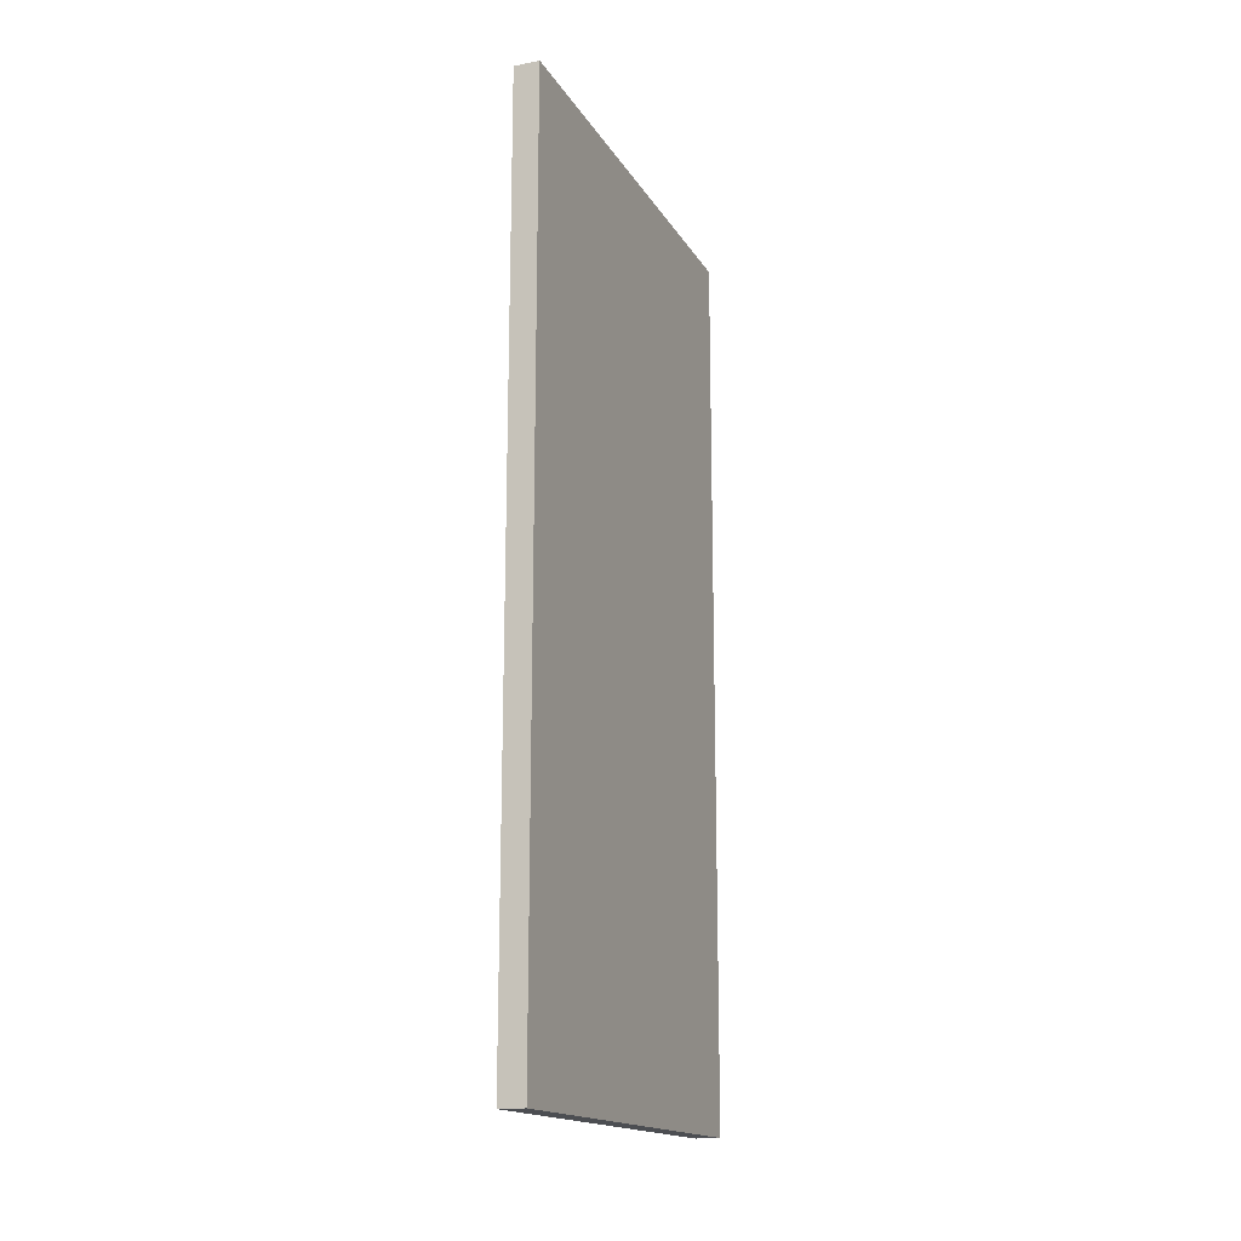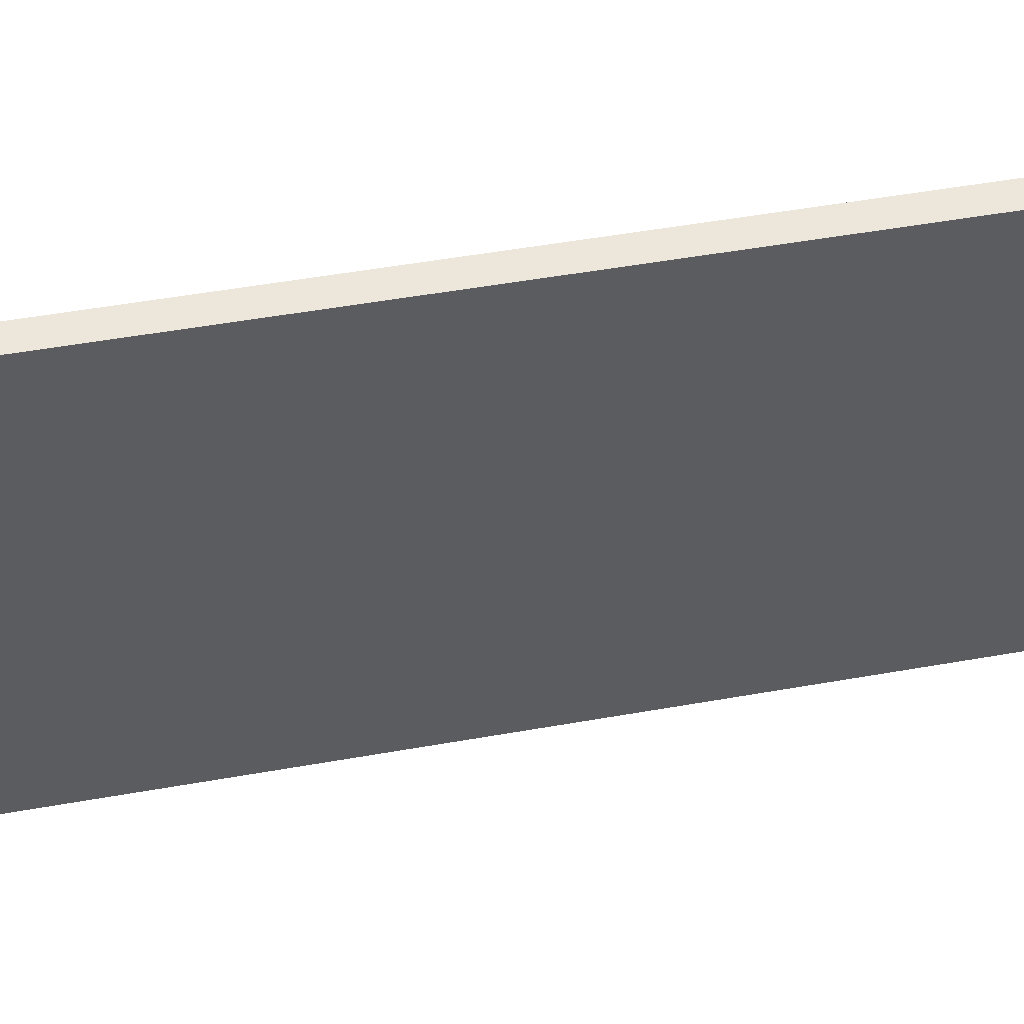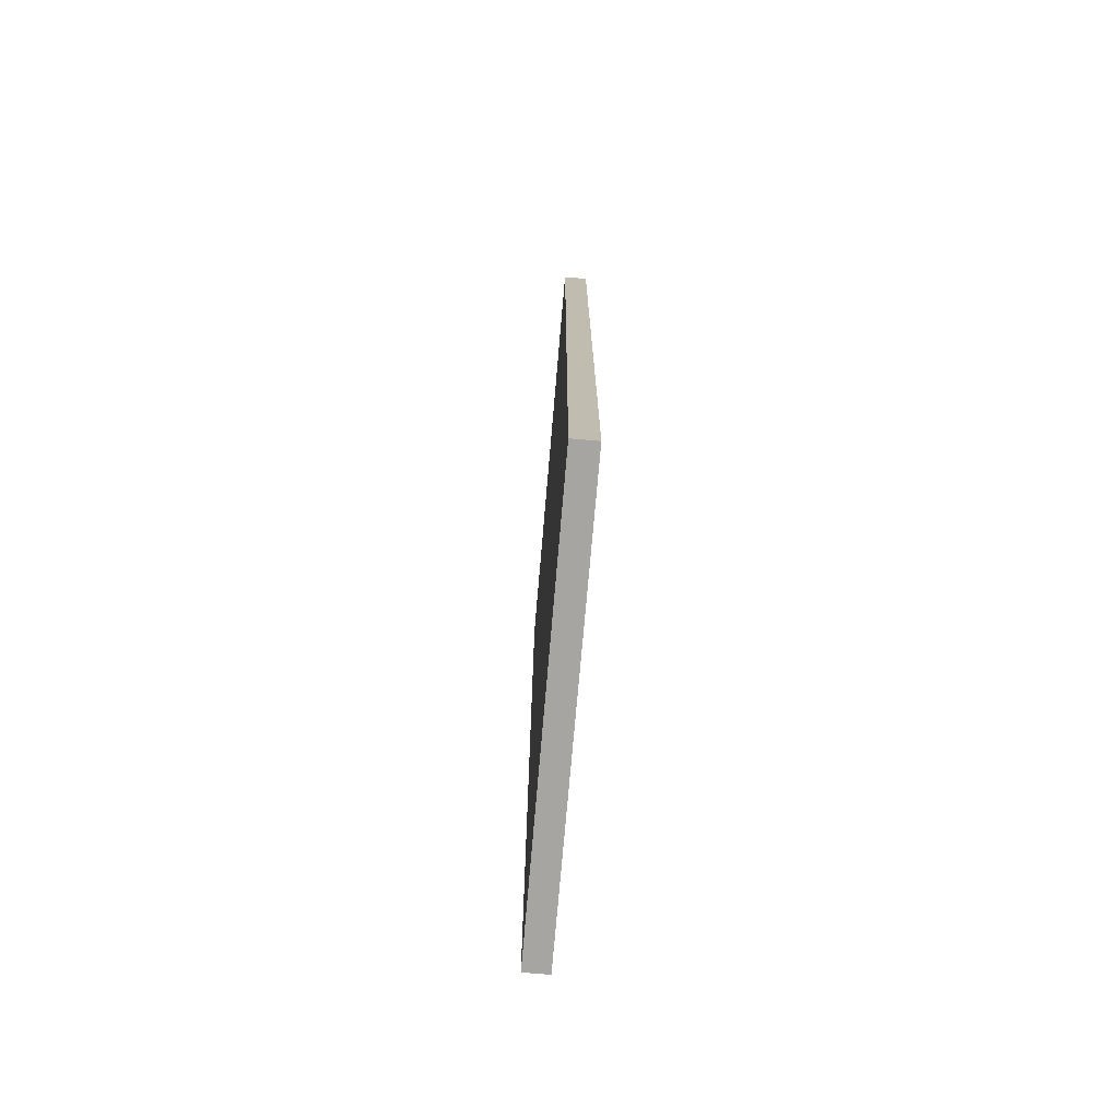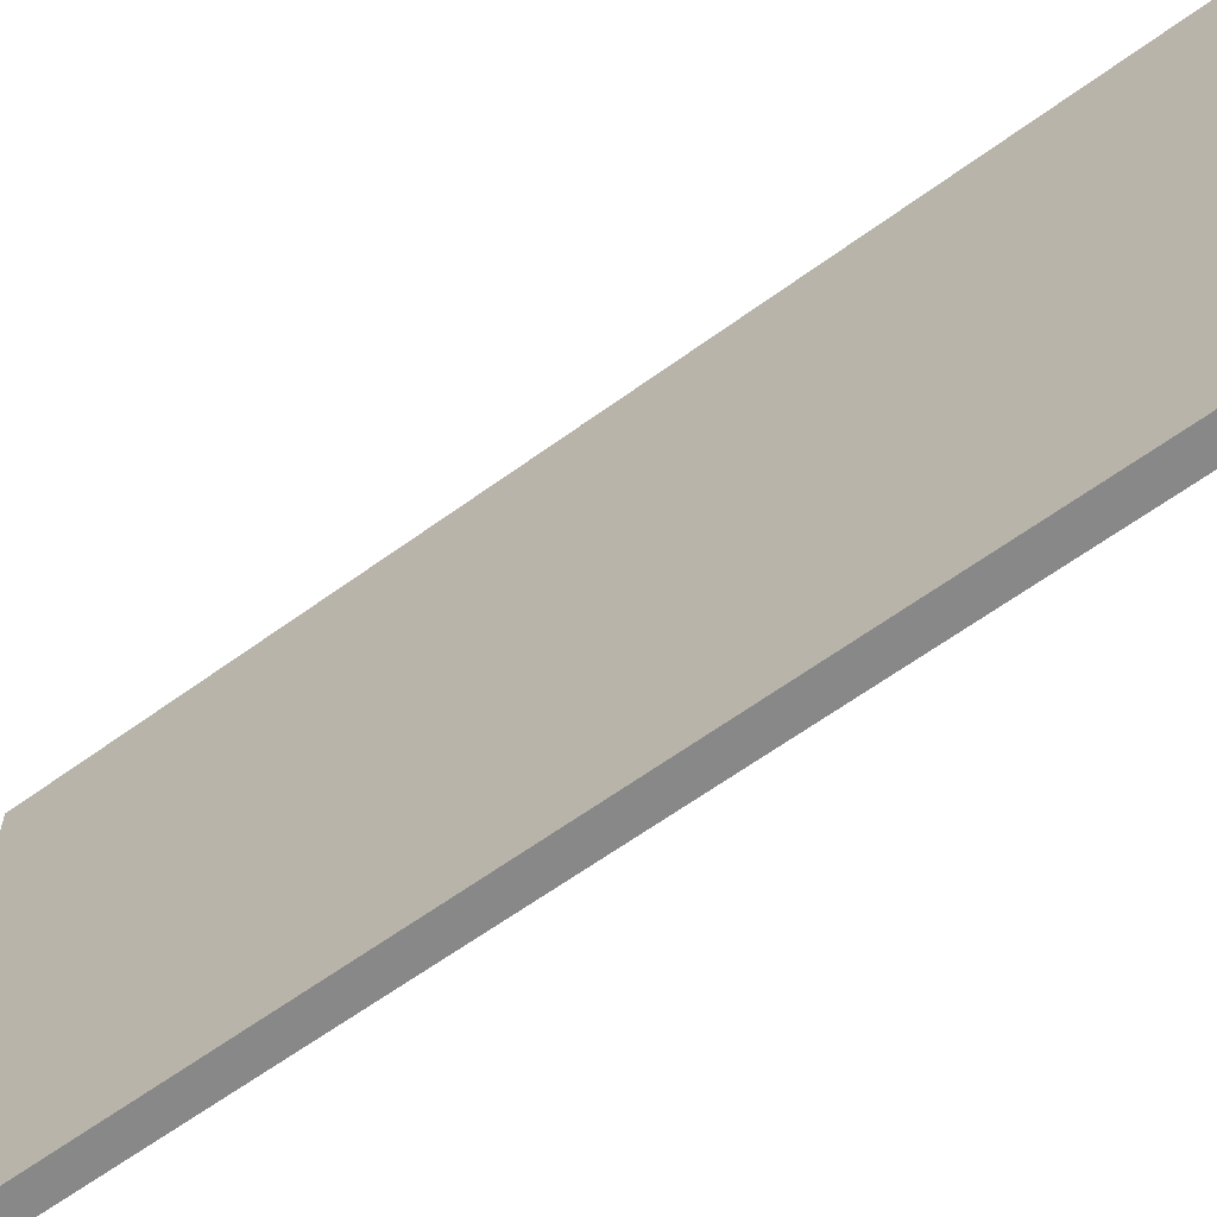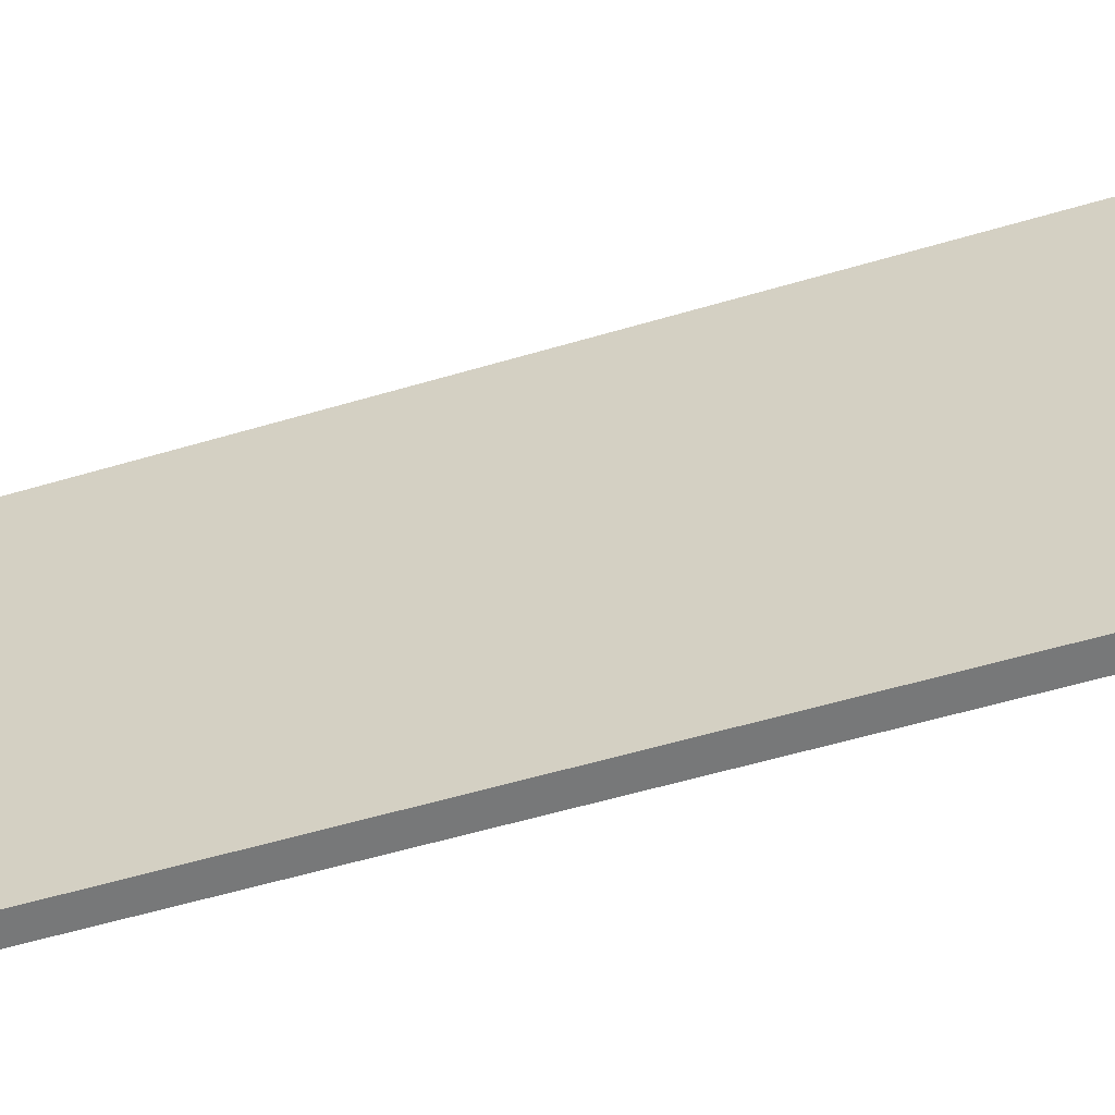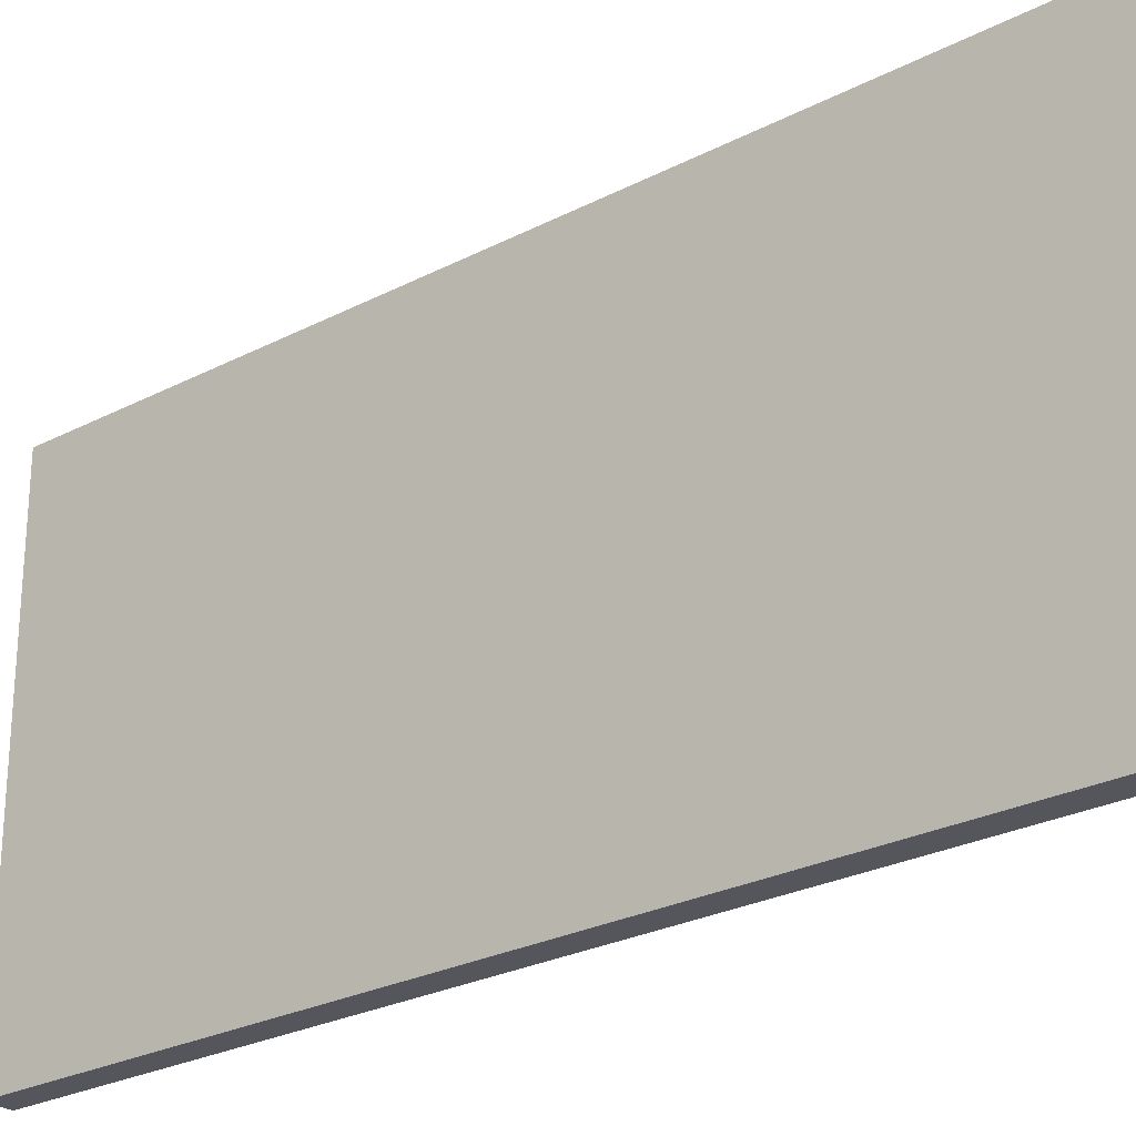
<metadata>
{"format":"obj","ext":"obj","renderer":"f3d","projection":"perspective","resolution":1024,"background":"white","views":[{"elev":-16.7,"azim":-158.4,"up":"+Y"},{"elev":51.5,"azim":-100.9,"up":"+Z"},{"elev":-73.9,"azim":-4.9,"up":"+Y"},{"elev":-62.8,"azim":-53.6,"up":"+Z"},{"elev":-57.3,"azim":-72.9,"up":"+Z"},{"elev":-26.2,"azim":-50.6,"up":"+Z"}]}
</metadata>
<code>
o Cube.016
v 0.02794 1 -0.5
v 0.02794 -1 -0.5
v 0.02794 1 0.5
v 0.02794 -1 0.5
v -0.02794 1 -0.5
v -0.02794 -1 -0.5
v -0.02794 1 0.5
v -0.02794 -1 0.5
f 1 5 7 3
f 8 7 5 6
f 6 2 4 8
f 2 1 3 4
f 2 6 5 1
f 8 4 3 7

</code>
